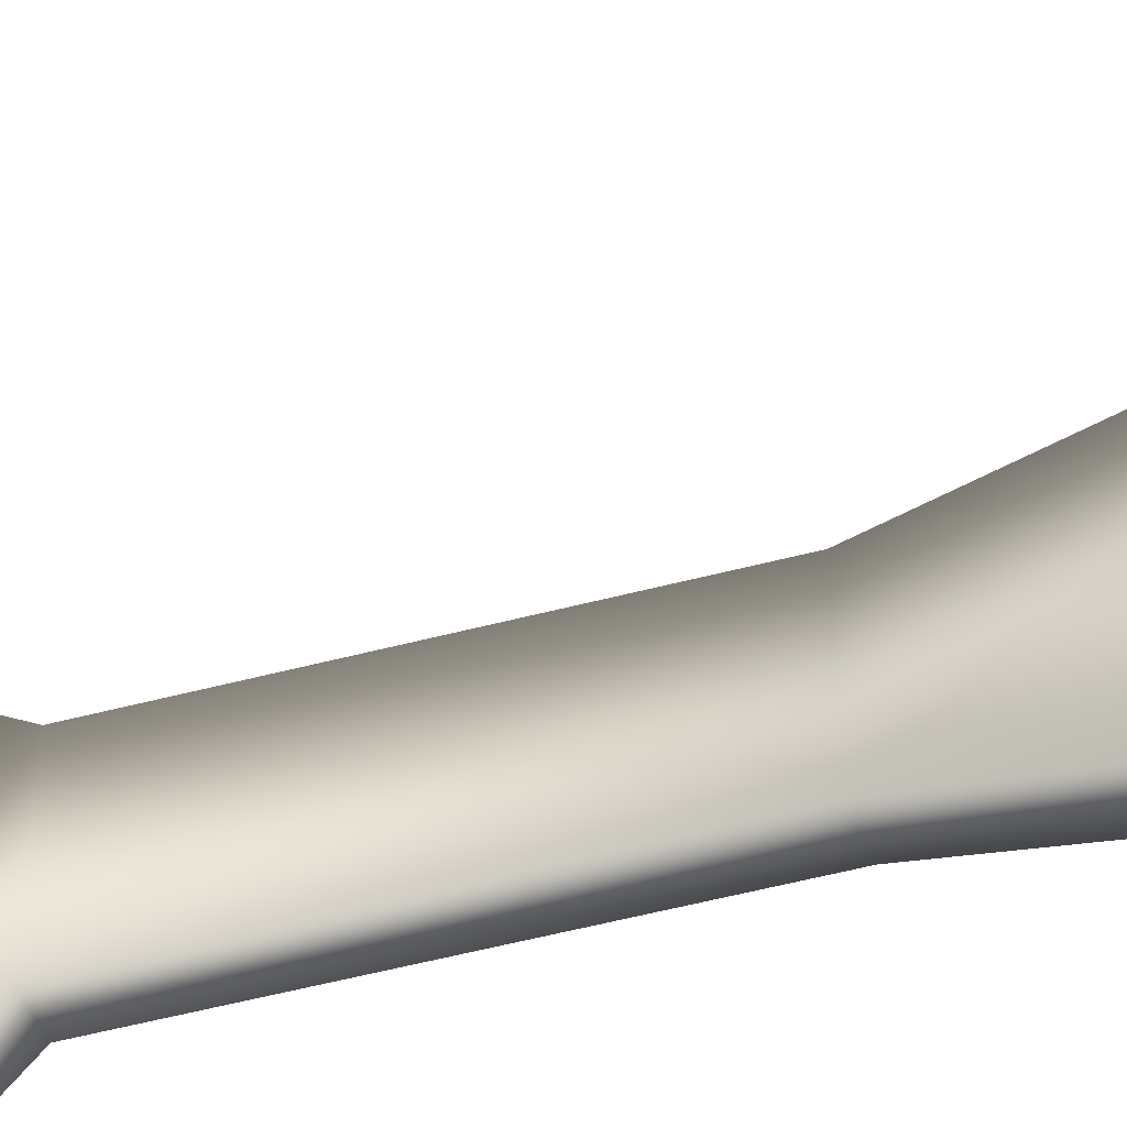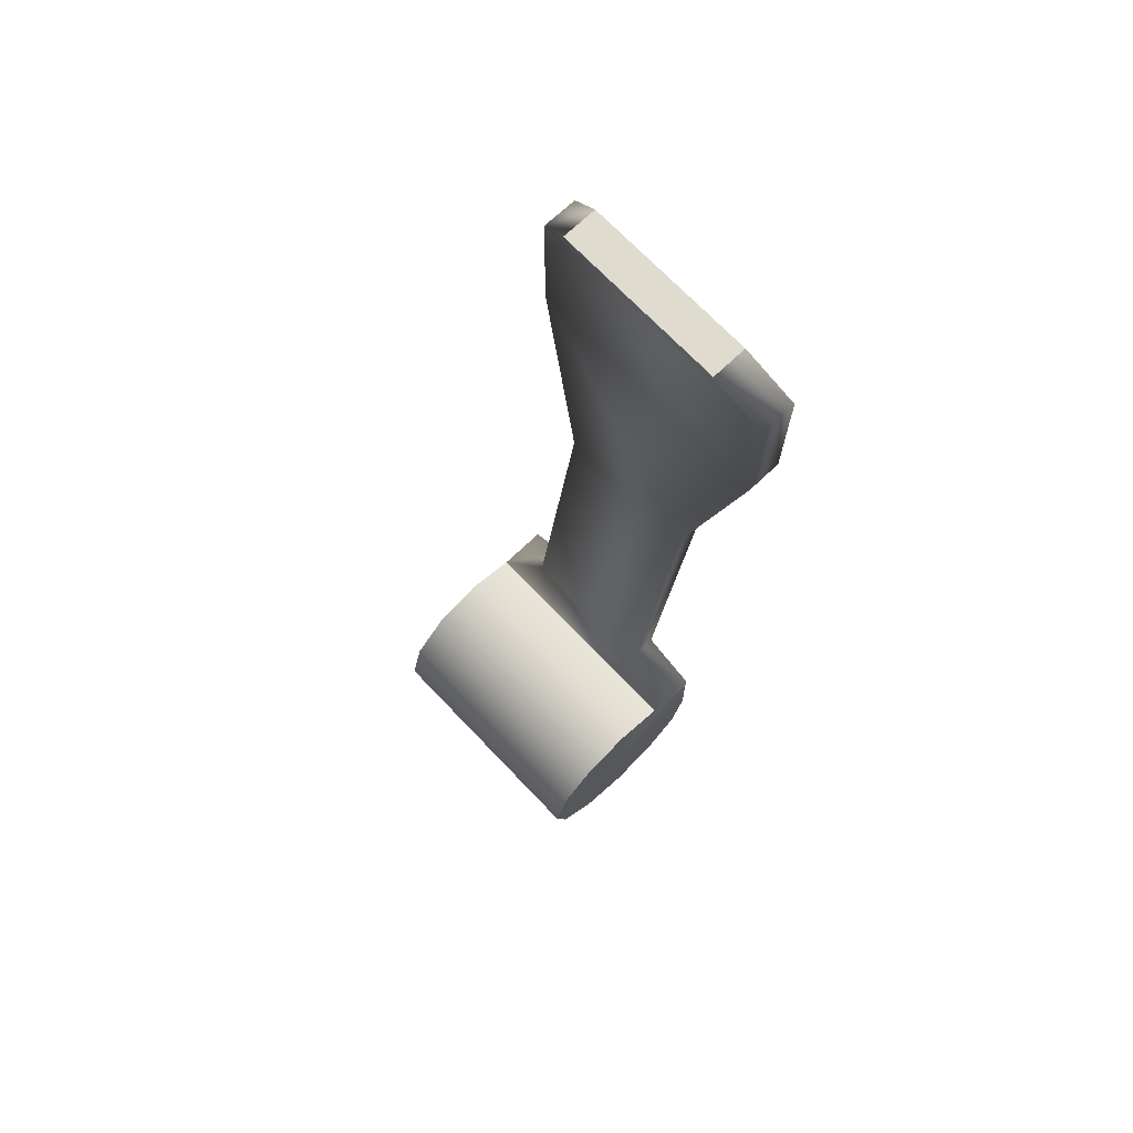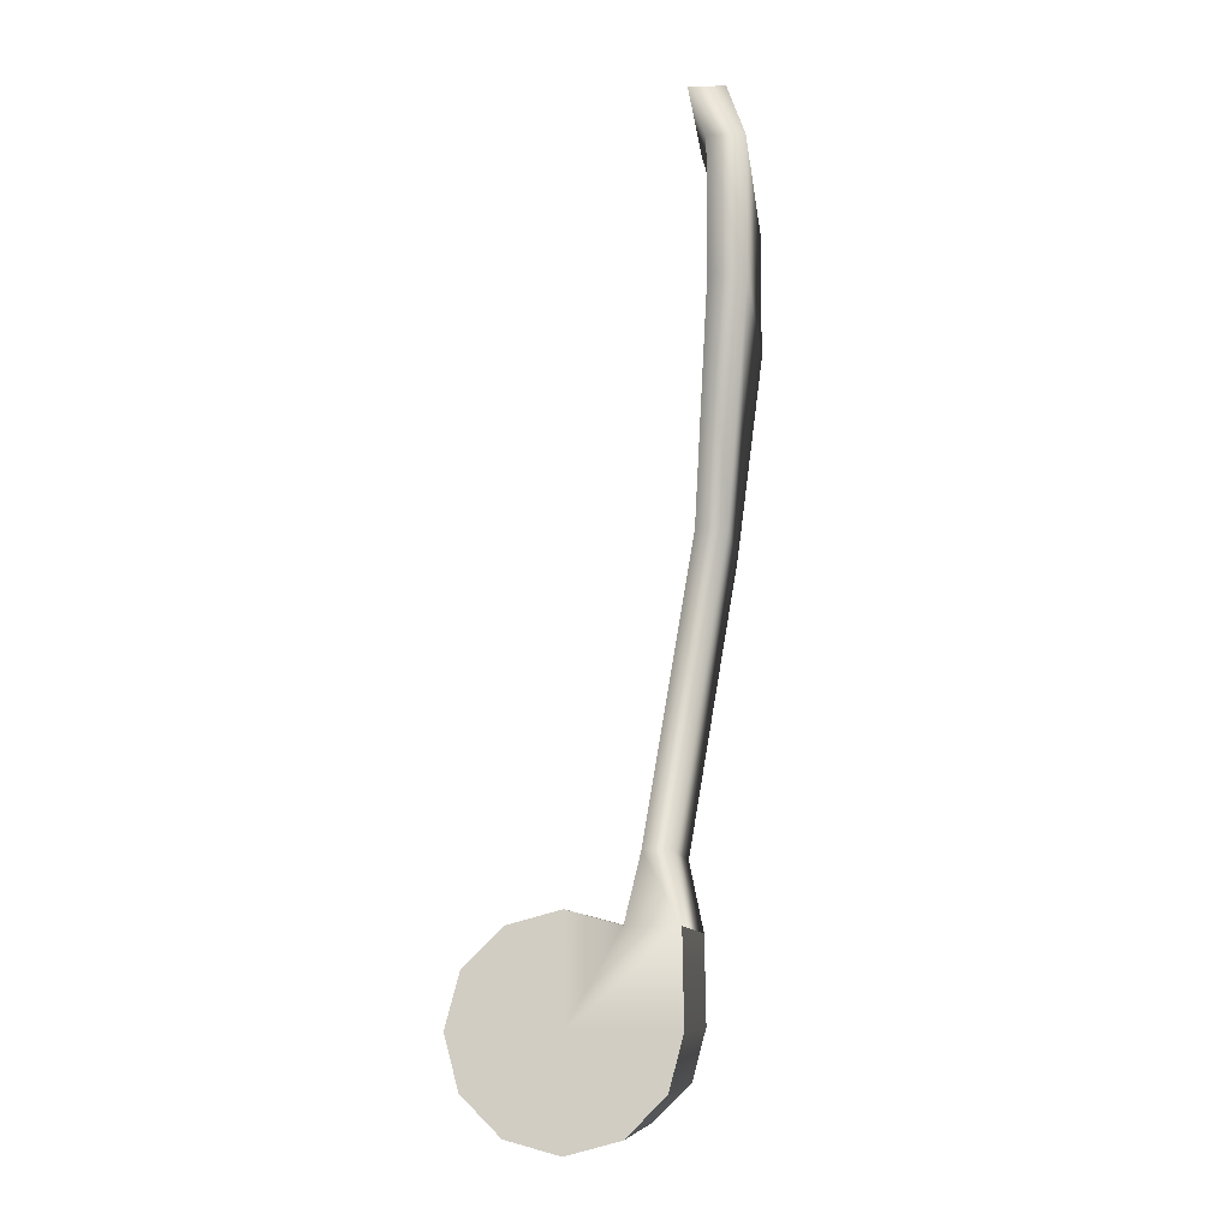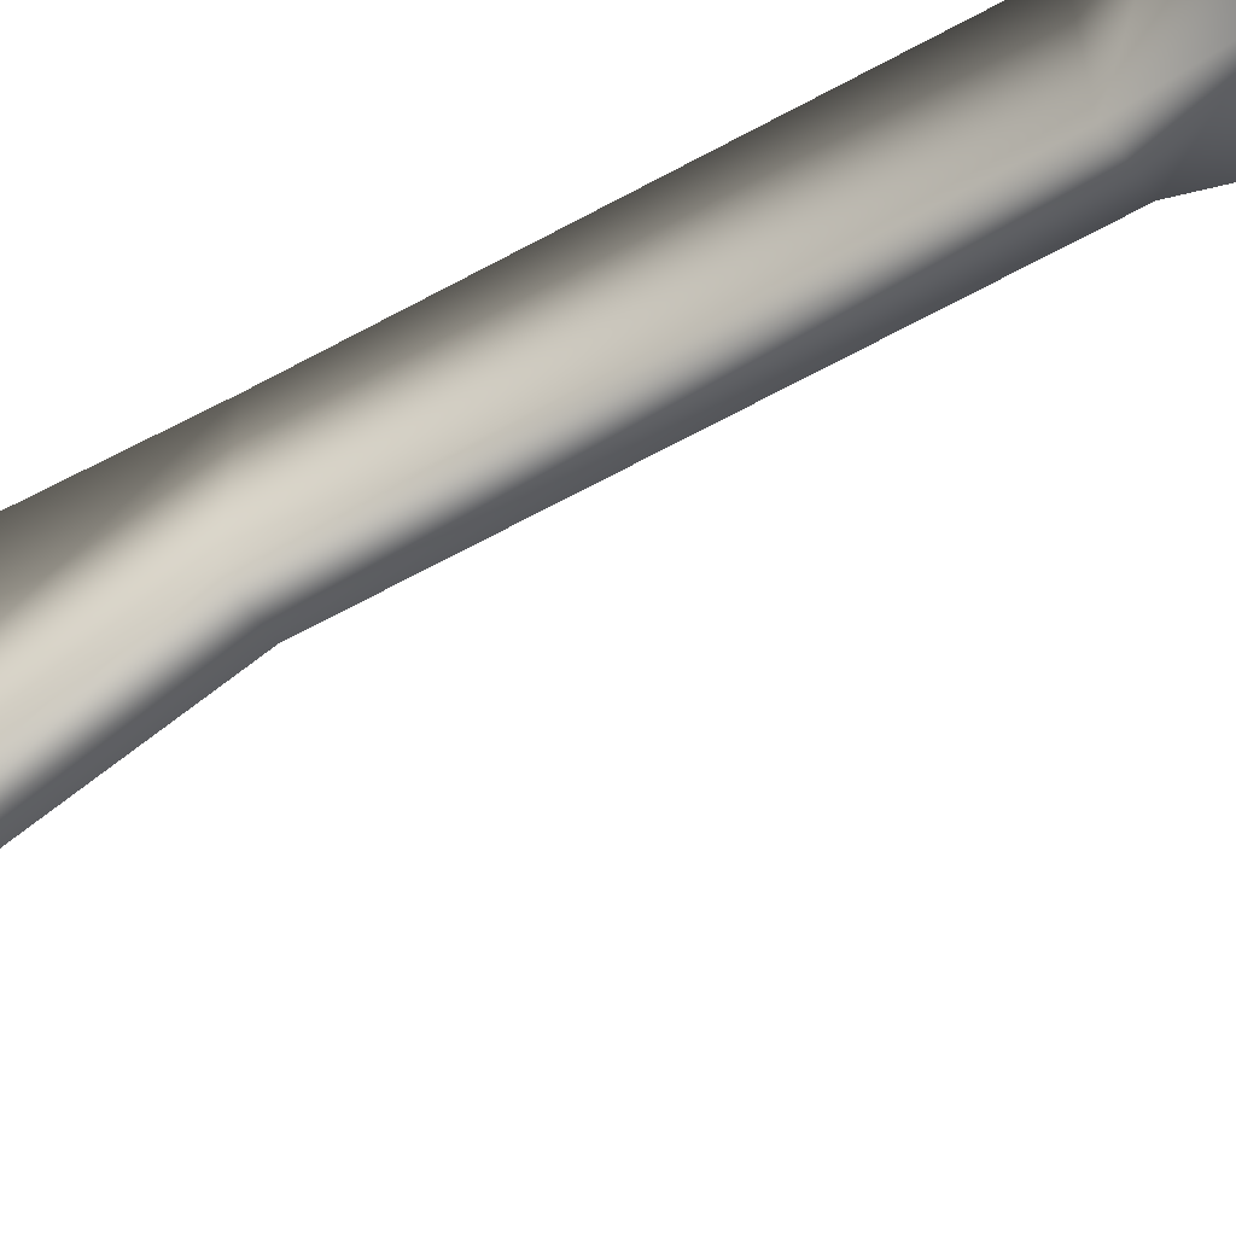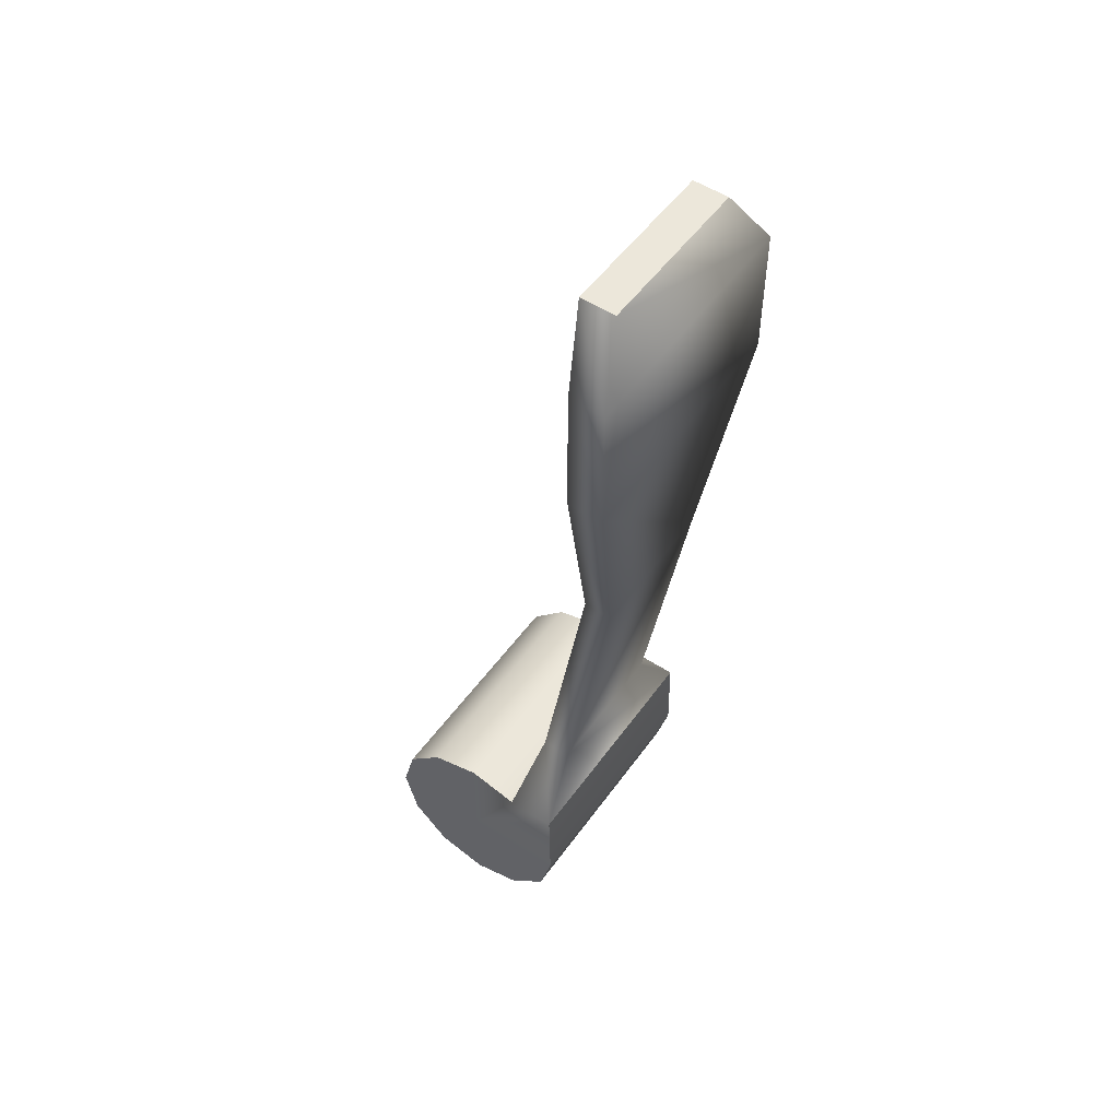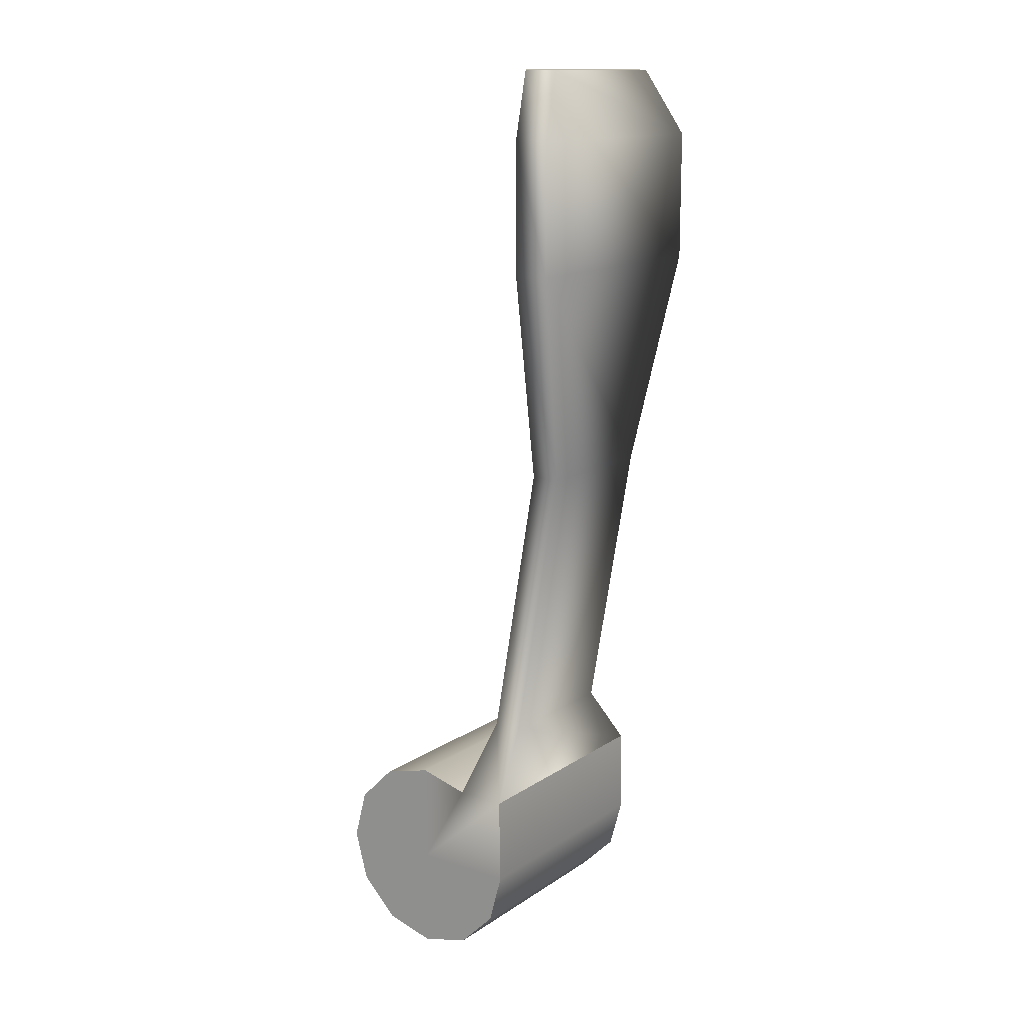
<metadata>
{"format":"obj","ext":"obj","renderer":"f3d","projection":"perspective","resolution":1024,"background":"white","views":[{"elev":-54.8,"azim":115.1,"up":"+Z"},{"elev":71.2,"azim":136.3,"up":"+Y"},{"elev":-9.9,"azim":-173.3,"up":"+Y"},{"elev":-66.8,"azim":-51.8,"up":"+Z"},{"elev":51.8,"azim":-145.4,"up":"+Y"},{"elev":14.2,"azim":-144.4,"up":"+Y"}]}
</metadata>
<code>
g Converted object 0(m1)
v 0.2308 -0.000338 2.377
v 0.2308 -0.000338 2.931
v 0.1999 -0.1157 2.377
v 0.1999 -0.1157 2.931
v 0.1154 -0.2002 2.377
v 0.1154 -0.2002 2.931
v -0 -0.2311 2.377
v -0 -0.2311 2.931
v -0.1154 -0.2002 2.377
v -0.1154 -0.2002 2.931
v -0.1999 -0.1157 2.377
v -0.1999 -0.1157 2.931
v -0.2308 -0.000338 2.377
v -0.2308 -0.000338 2.931
v -0.2275 0.1981 2.377
v -0.2275 0.1981 2.931
v -0.1154 0.1995 2.377
v -0.1154 0.1995 2.931
v -0 0.2304 2.377
v -0 0.2304 2.931
v 0.1154 0.1995 2.377
v 0.1154 0.1995 2.931
v 0.1999 0.115 2.377
v 0.1999 0.115 2.931
v -0 -0.000338 2.931
v -0 -0.000338 2.377
v -0.2046 0.3481 2.491
v -0.2046 0.3481 2.818
v -0.1383 0.3495 2.818
v -0.1383 0.3495 2.491
v -0.3143 0.9929 2.491
v -0.3143 0.9929 2.818
v -0.248 0.9944 2.818
v -0.248 0.9944 2.491
v -0.3662 1.482 2.365
v -0.3662 1.482 2.944
v -0.286 1.483 2.944
v -0.286 1.483 2.365
v -0.3662 1.776 2.365
v -0.3662 1.776 2.944
v -0.286 1.777 2.944
v -0.286 1.777 2.365
v -0.3212 1.926 2.464
v -0.3212 1.926 2.844
v -0.241 1.927 2.844
v -0.241 1.927 2.464
f 1 3 26
f 2 25 4
f 1 2 3
f 2 4 3
f 3 5 26
f 4 25 6
f 3 4 6
f 3 6 5
f 5 7 26
f 6 25 8
f 5 6 7
f 6 8 7
f 7 9 26
f 8 25 10
f 7 8 10
f 7 10 9
f 9 11 26
f 10 25 12
f 9 10 11
f 10 12 11
f 11 13 26
f 12 25 14
f 11 12 14
f 11 14 13
f 13 15 26
f 14 25 16
f 13 14 15
f 14 16 15
f 15 17 26
f 16 25 18
f 43 44 45
f 43 45 46
f 17 19 26
f 18 25 20
f 17 18 19
f 18 20 19
f 19 21 26
f 20 25 22
f 19 20 22
f 19 22 21
f 21 23 26
f 22 25 24
f 21 22 23
f 22 24 23
f 23 1 26
f 24 25 2
f 23 24 2
f 23 2 1
f 27 15 16
f 27 16 28
f 28 16 18
f 28 18 29
f 29 18 17
f 29 17 30
f 30 17 15
f 30 15 27
f 31 27 28
f 31 28 32
f 32 28 29
f 32 29 33
f 33 29 30
f 33 30 34
f 34 30 27
f 34 27 31
f 35 31 32
f 35 32 36
f 36 32 33
f 36 33 37
f 37 33 34
f 37 34 38
f 38 34 31
f 38 31 35
f 39 35 36
f 39 36 40
f 40 36 37
f 40 37 41
f 41 37 38
f 41 38 42
f 42 38 35
f 42 35 39
f 43 39 40
f 43 40 44
f 44 40 41
f 44 41 45
f 45 41 42
f 45 42 46
f 46 42 39
f 46 39 43

</code>
